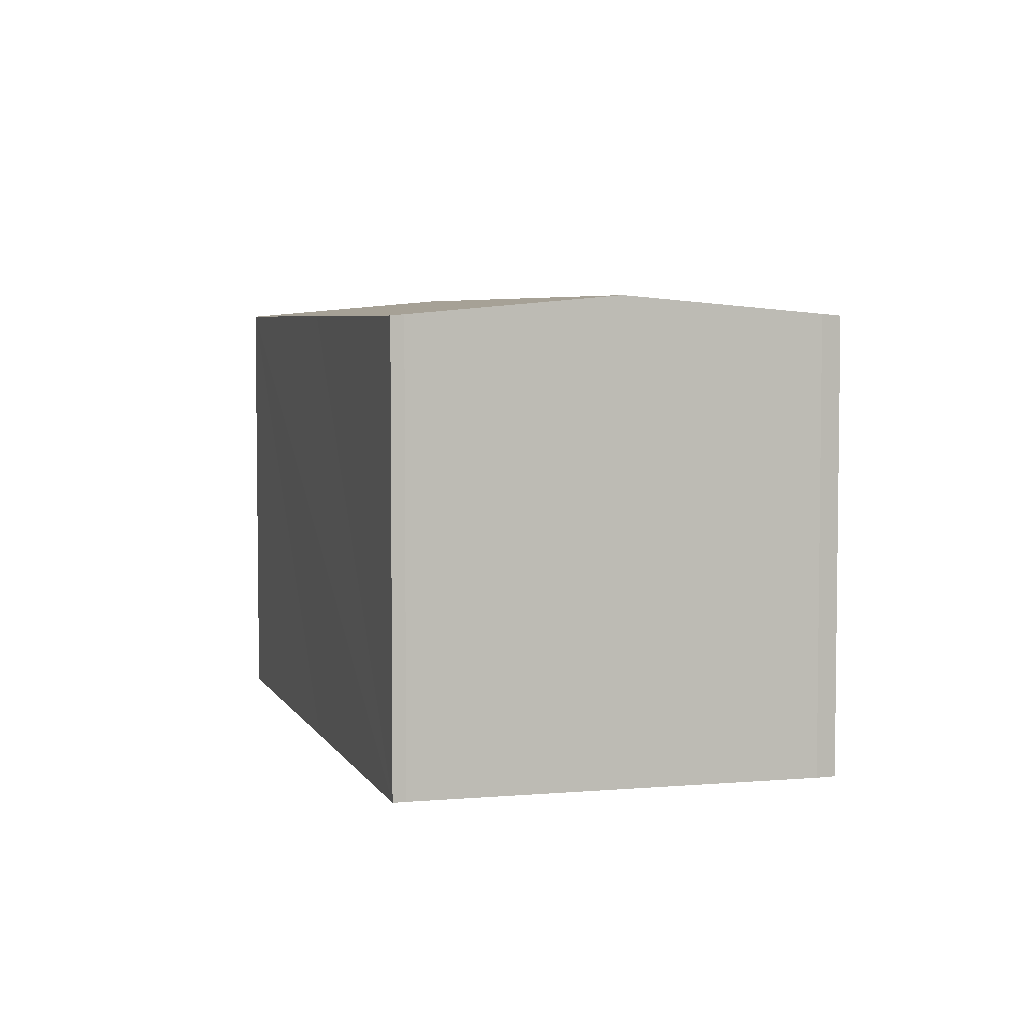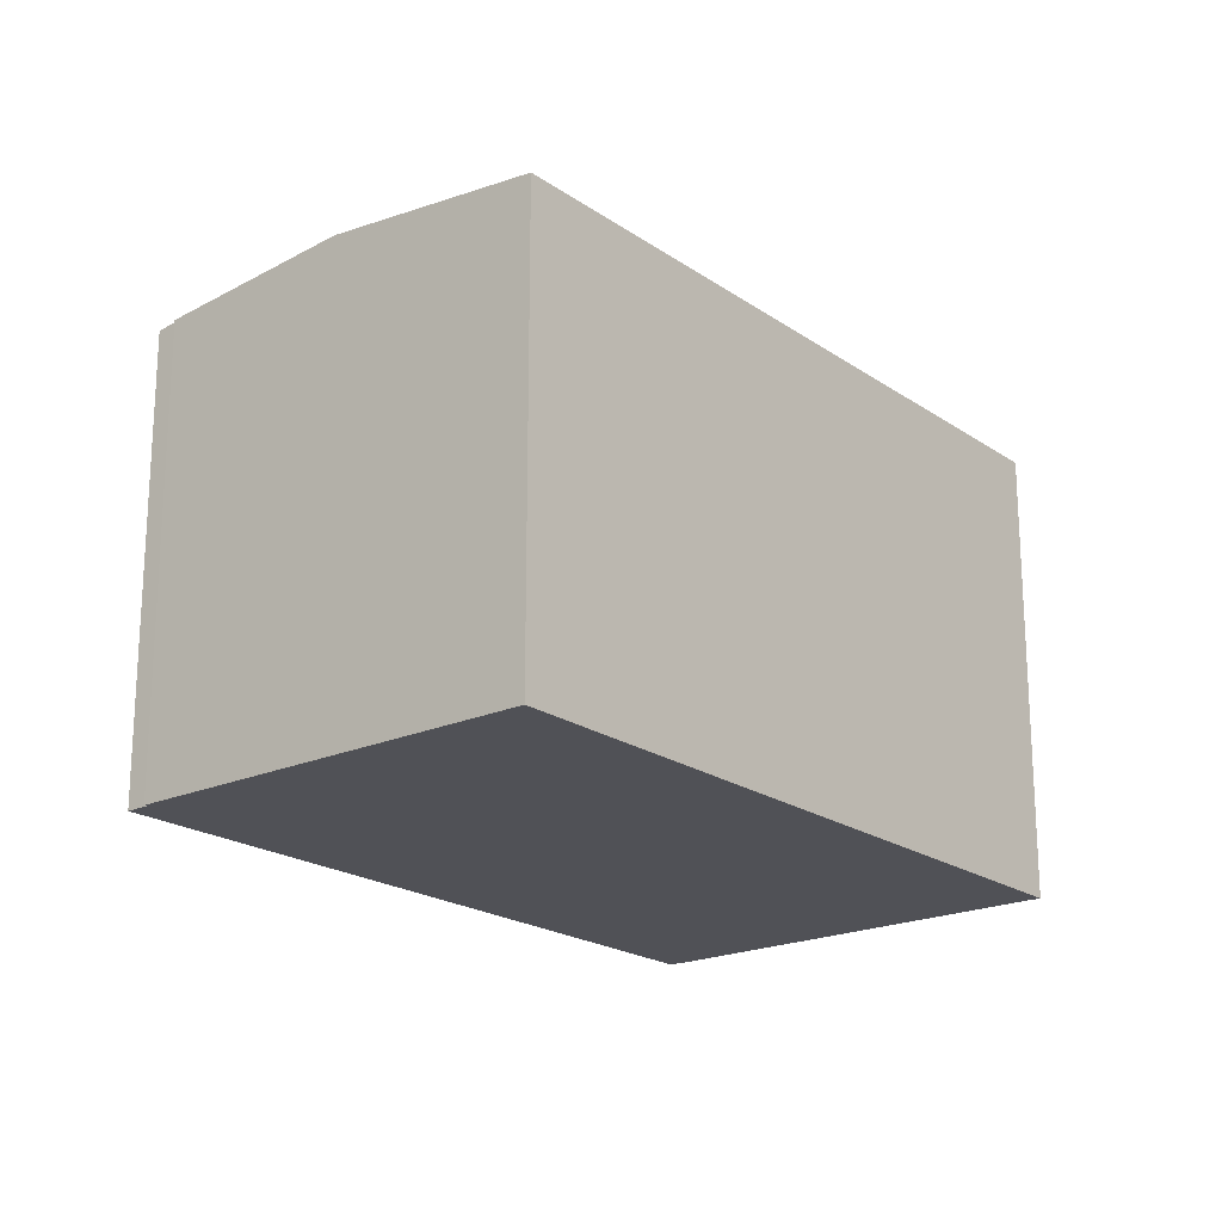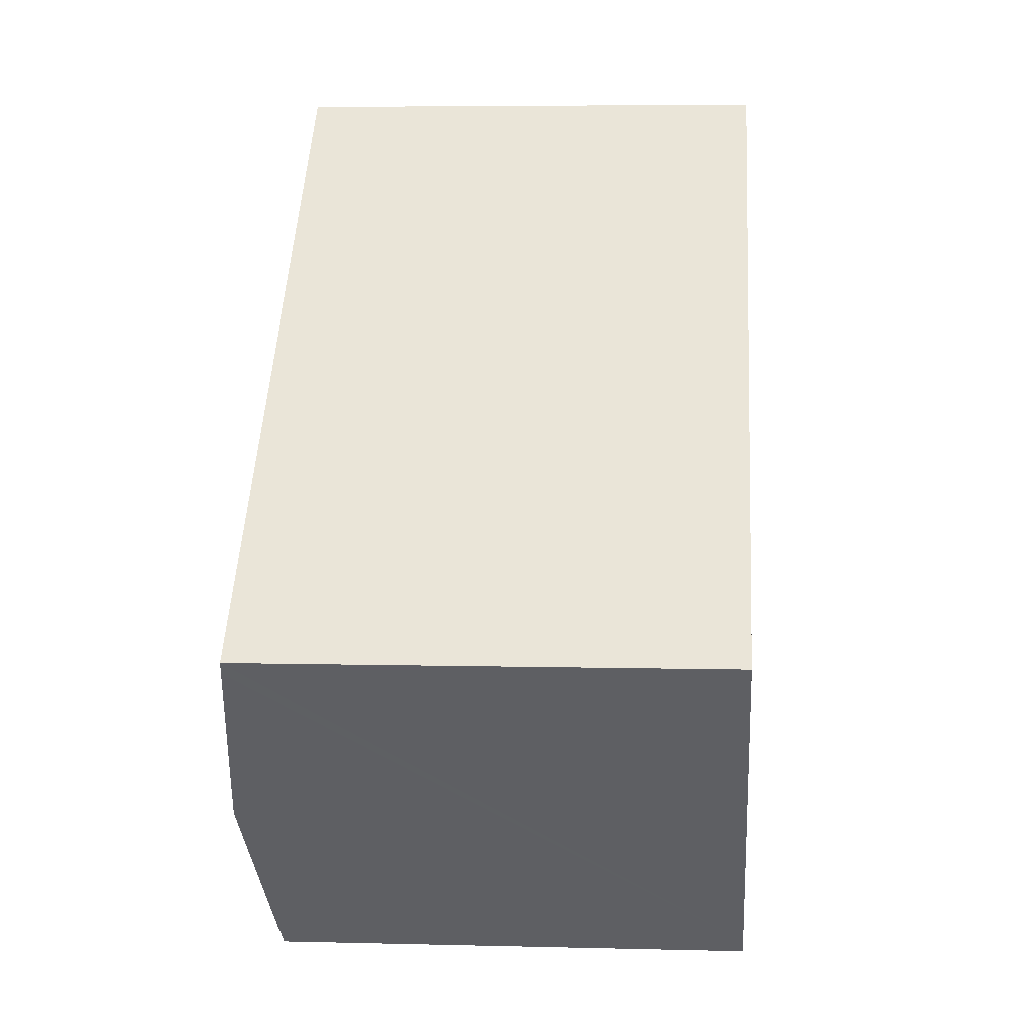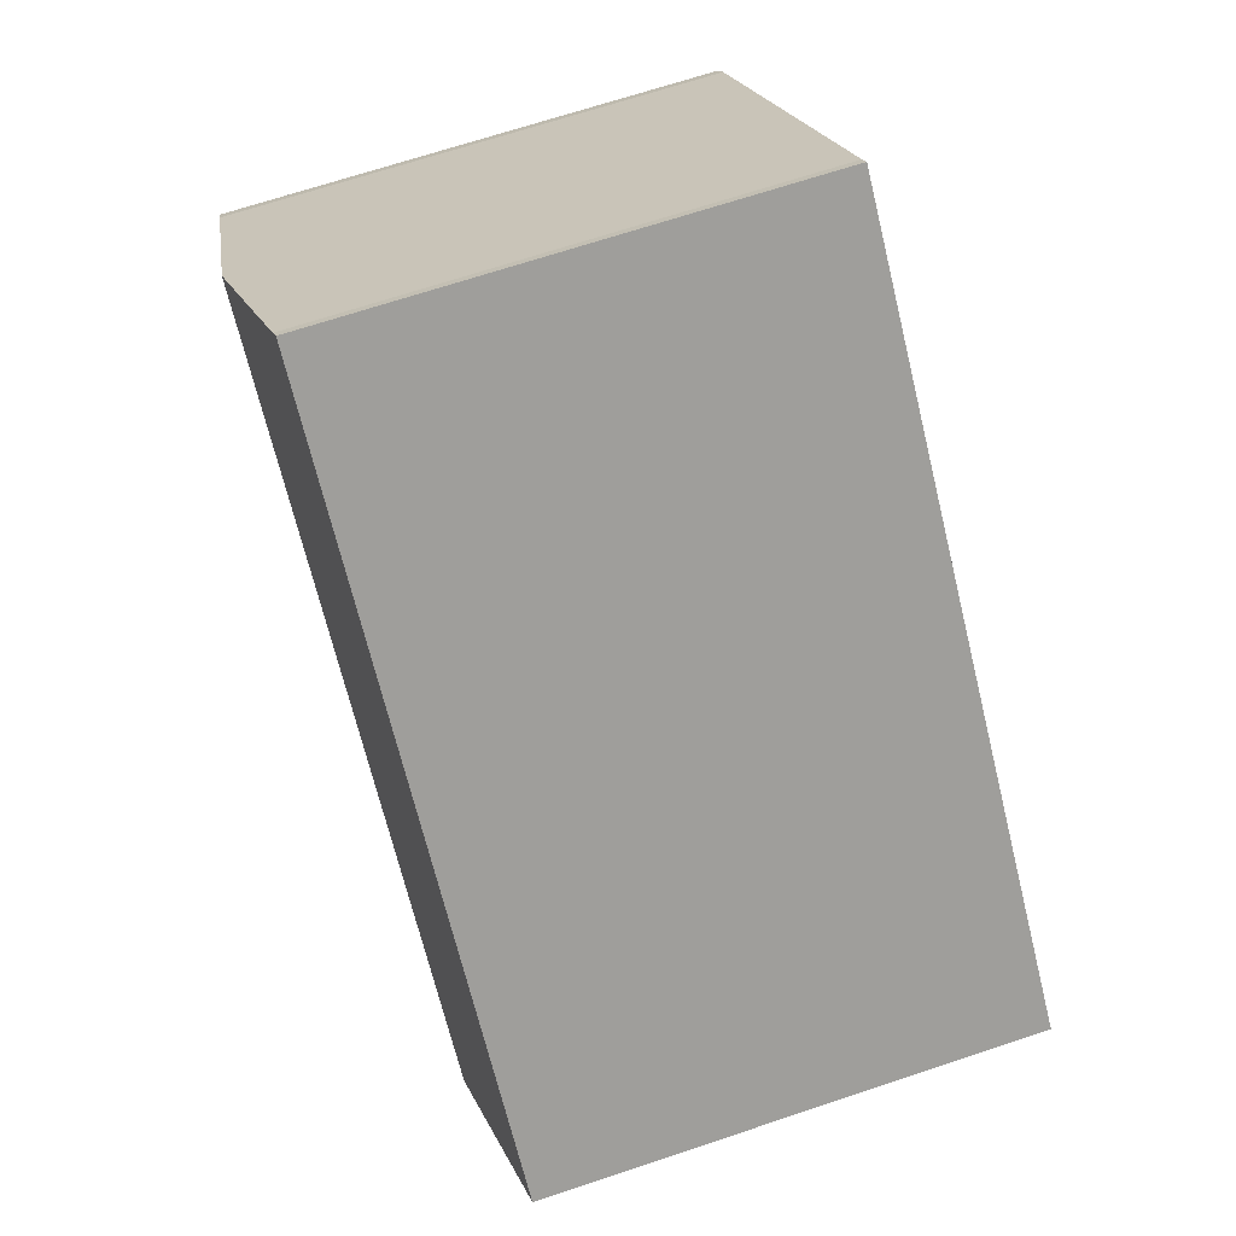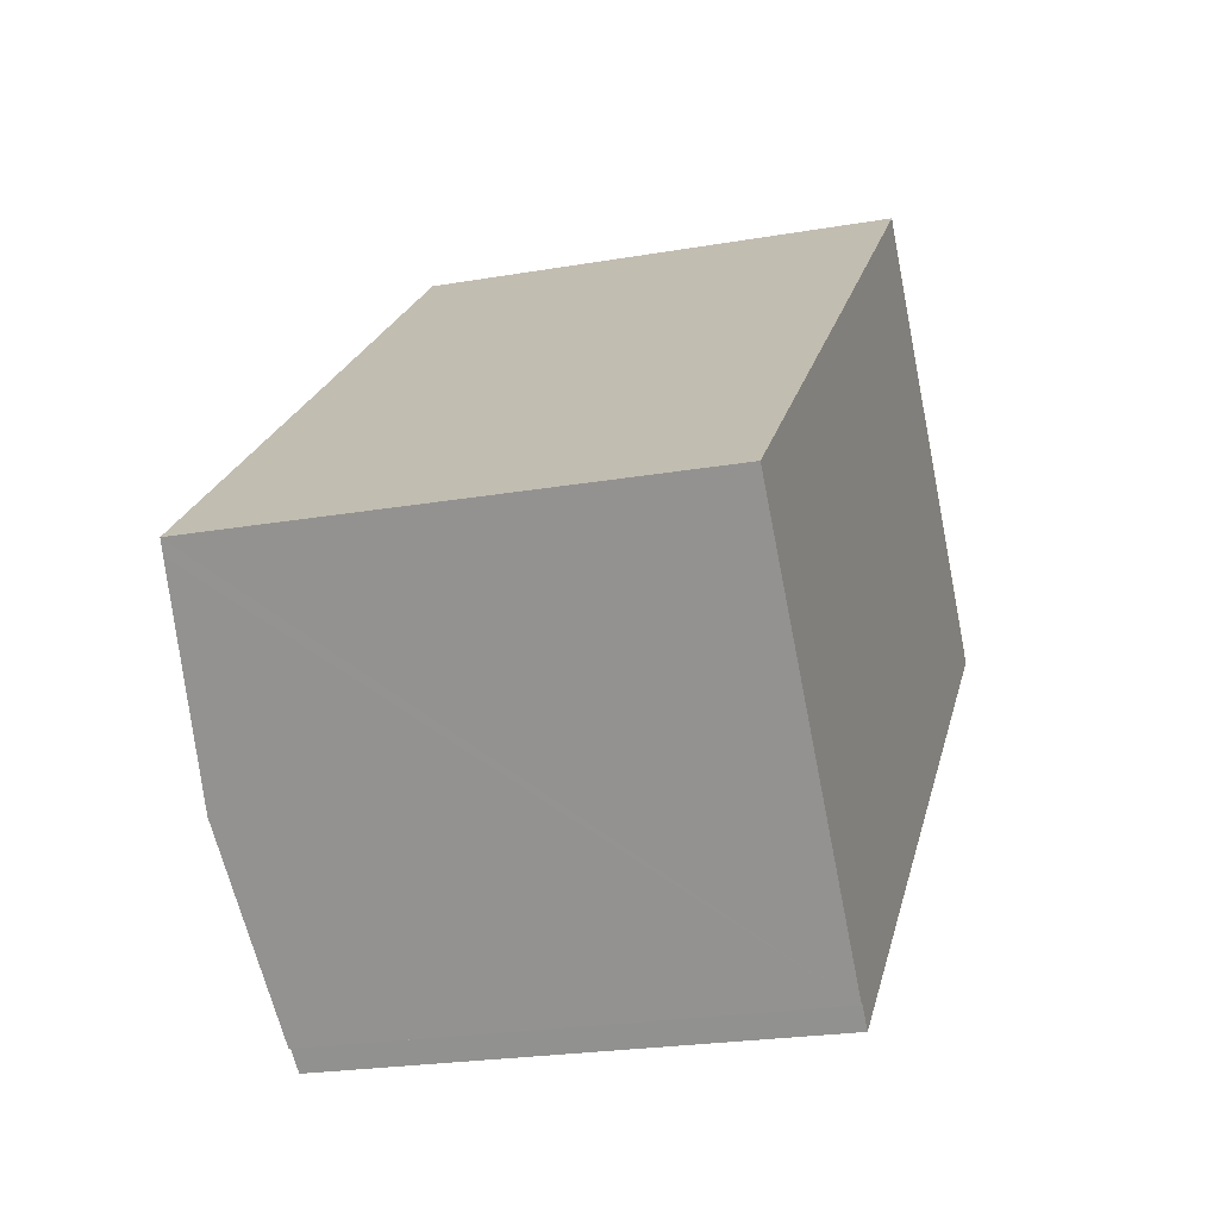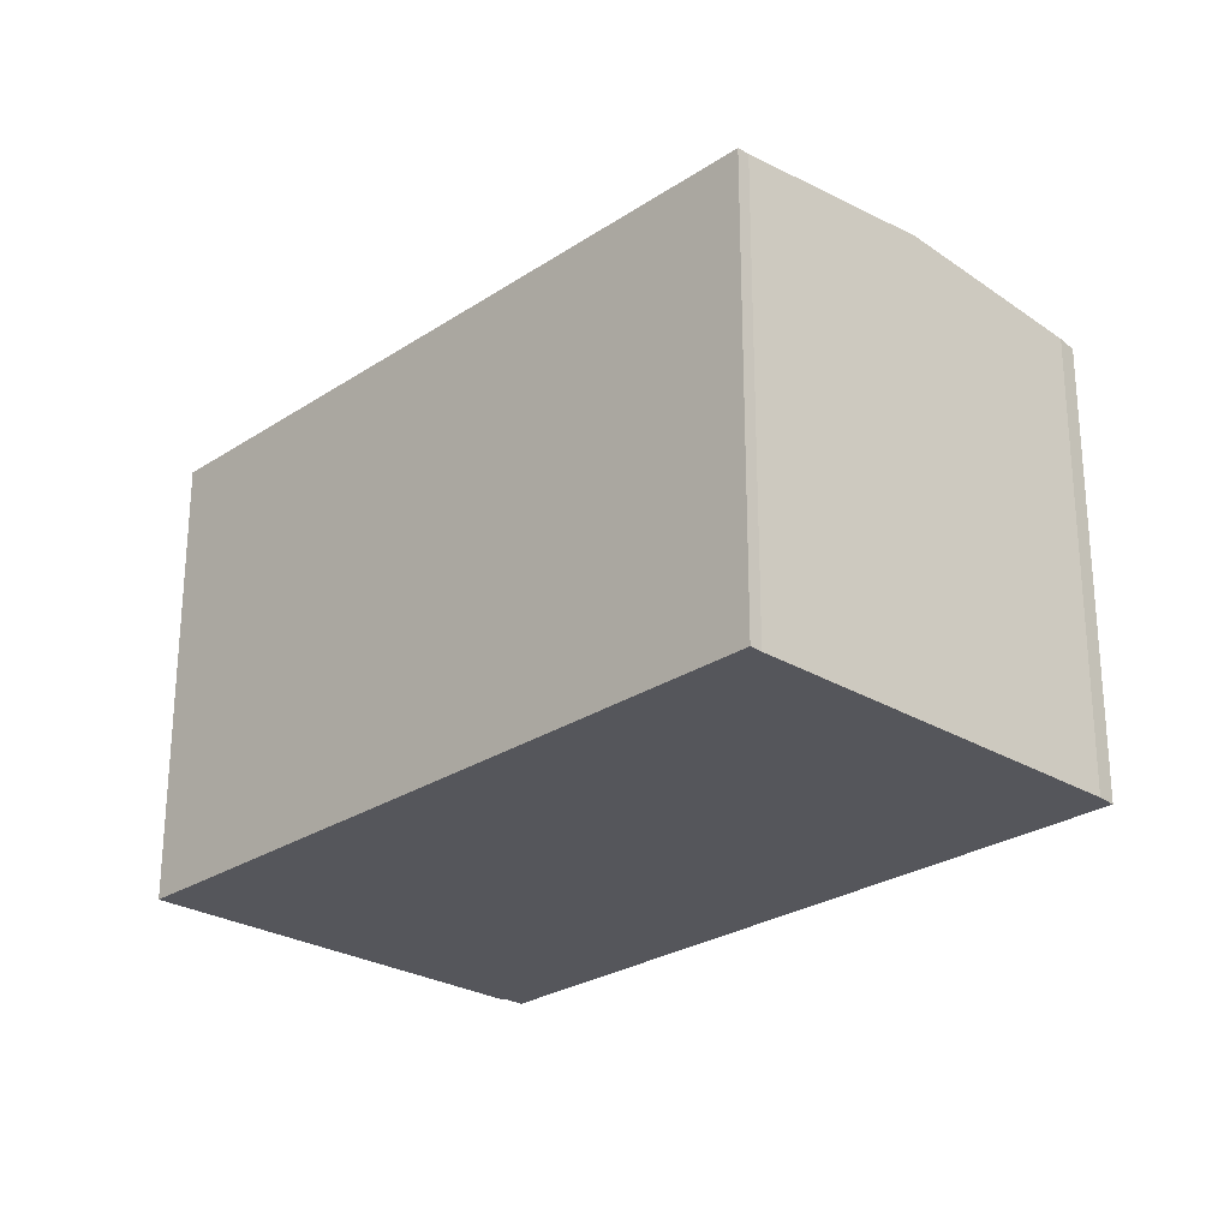
<metadata>
{"format":"obj","ext":"obj","renderer":"f3d","projection":"perspective","resolution":1024,"background":"white","views":[{"elev":4.9,"azim":31.7,"up":"+Y"},{"elev":-20.4,"azim":-93.4,"up":"+Y"},{"elev":5.5,"azim":-85.5,"up":"+Z"},{"elev":68.3,"azim":-108.5,"up":"+Z"},{"elev":-22.9,"azim":-73.5,"up":"+Z"},{"elev":-26.3,"azim":3.6,"up":"+Y"}]}
</metadata>
<code>
v  17.31 13.91 15.27
v  8.984 13.88 8.196
v  17.05 13.88 15.58
v  21.69 14.47 10.52
v  4.644 14.47 -5.048
v  0 13.88 8.498e-16
v  0.297 13.92 -0.326
v  25.92 13.93 5.958
v  26.29 13.88 5.47
v  8.889 13.94 -9.526
v  9.381 13.88 -10.05
v  8.813 13.94 -9.577
v  17.31 -9.348e-16 15.27
v  17.05 -9.539e-16 15.58
v  25.92 -3.648e-16 5.958
v  21.69 -6.444e-16 10.52
v  26.29 -3.349e-16 5.47
v  9.381 6.153e-16 -10.05
v  8.813 5.864e-16 -9.577
v  8.889 5.833e-16 -9.526
v  0 0 0
v  4.644 3.091e-16 -5.048
v  0.297 1.996e-17 -0.326
v  8.984 -5.019e-16 8.196
g defaultobject
f 1 2 3
f 2 1 4
f 2 4 5
f 2 5 6
f 6 5 7
f 8 5 4
f 5 8 9
f 5 9 10
f 10 9 11
f 12 5 10
f 3 13 1
f 13 3 14
f 13 4 1
f 4 13 8
f 8 13 15
f 15 13 16
f 15 9 8
f 9 15 17
f 17 11 9
f 11 17 18
f 10 19 12
f 19 10 20
f 11 20 10
f 20 11 18
f 19 5 12
f 5 19 7
f 7 19 6
f 6 19 21
f 21 19 22
f 21 22 23
f 2 14 3
f 14 2 6
f 14 6 24
f 24 6 21
f 17 20 18
f 20 17 22
f 22 17 23
f 23 17 21
f 21 17 24
f 24 17 13
f 24 13 14
f 13 17 15
f 13 15 16
f 22 19 20

</code>
